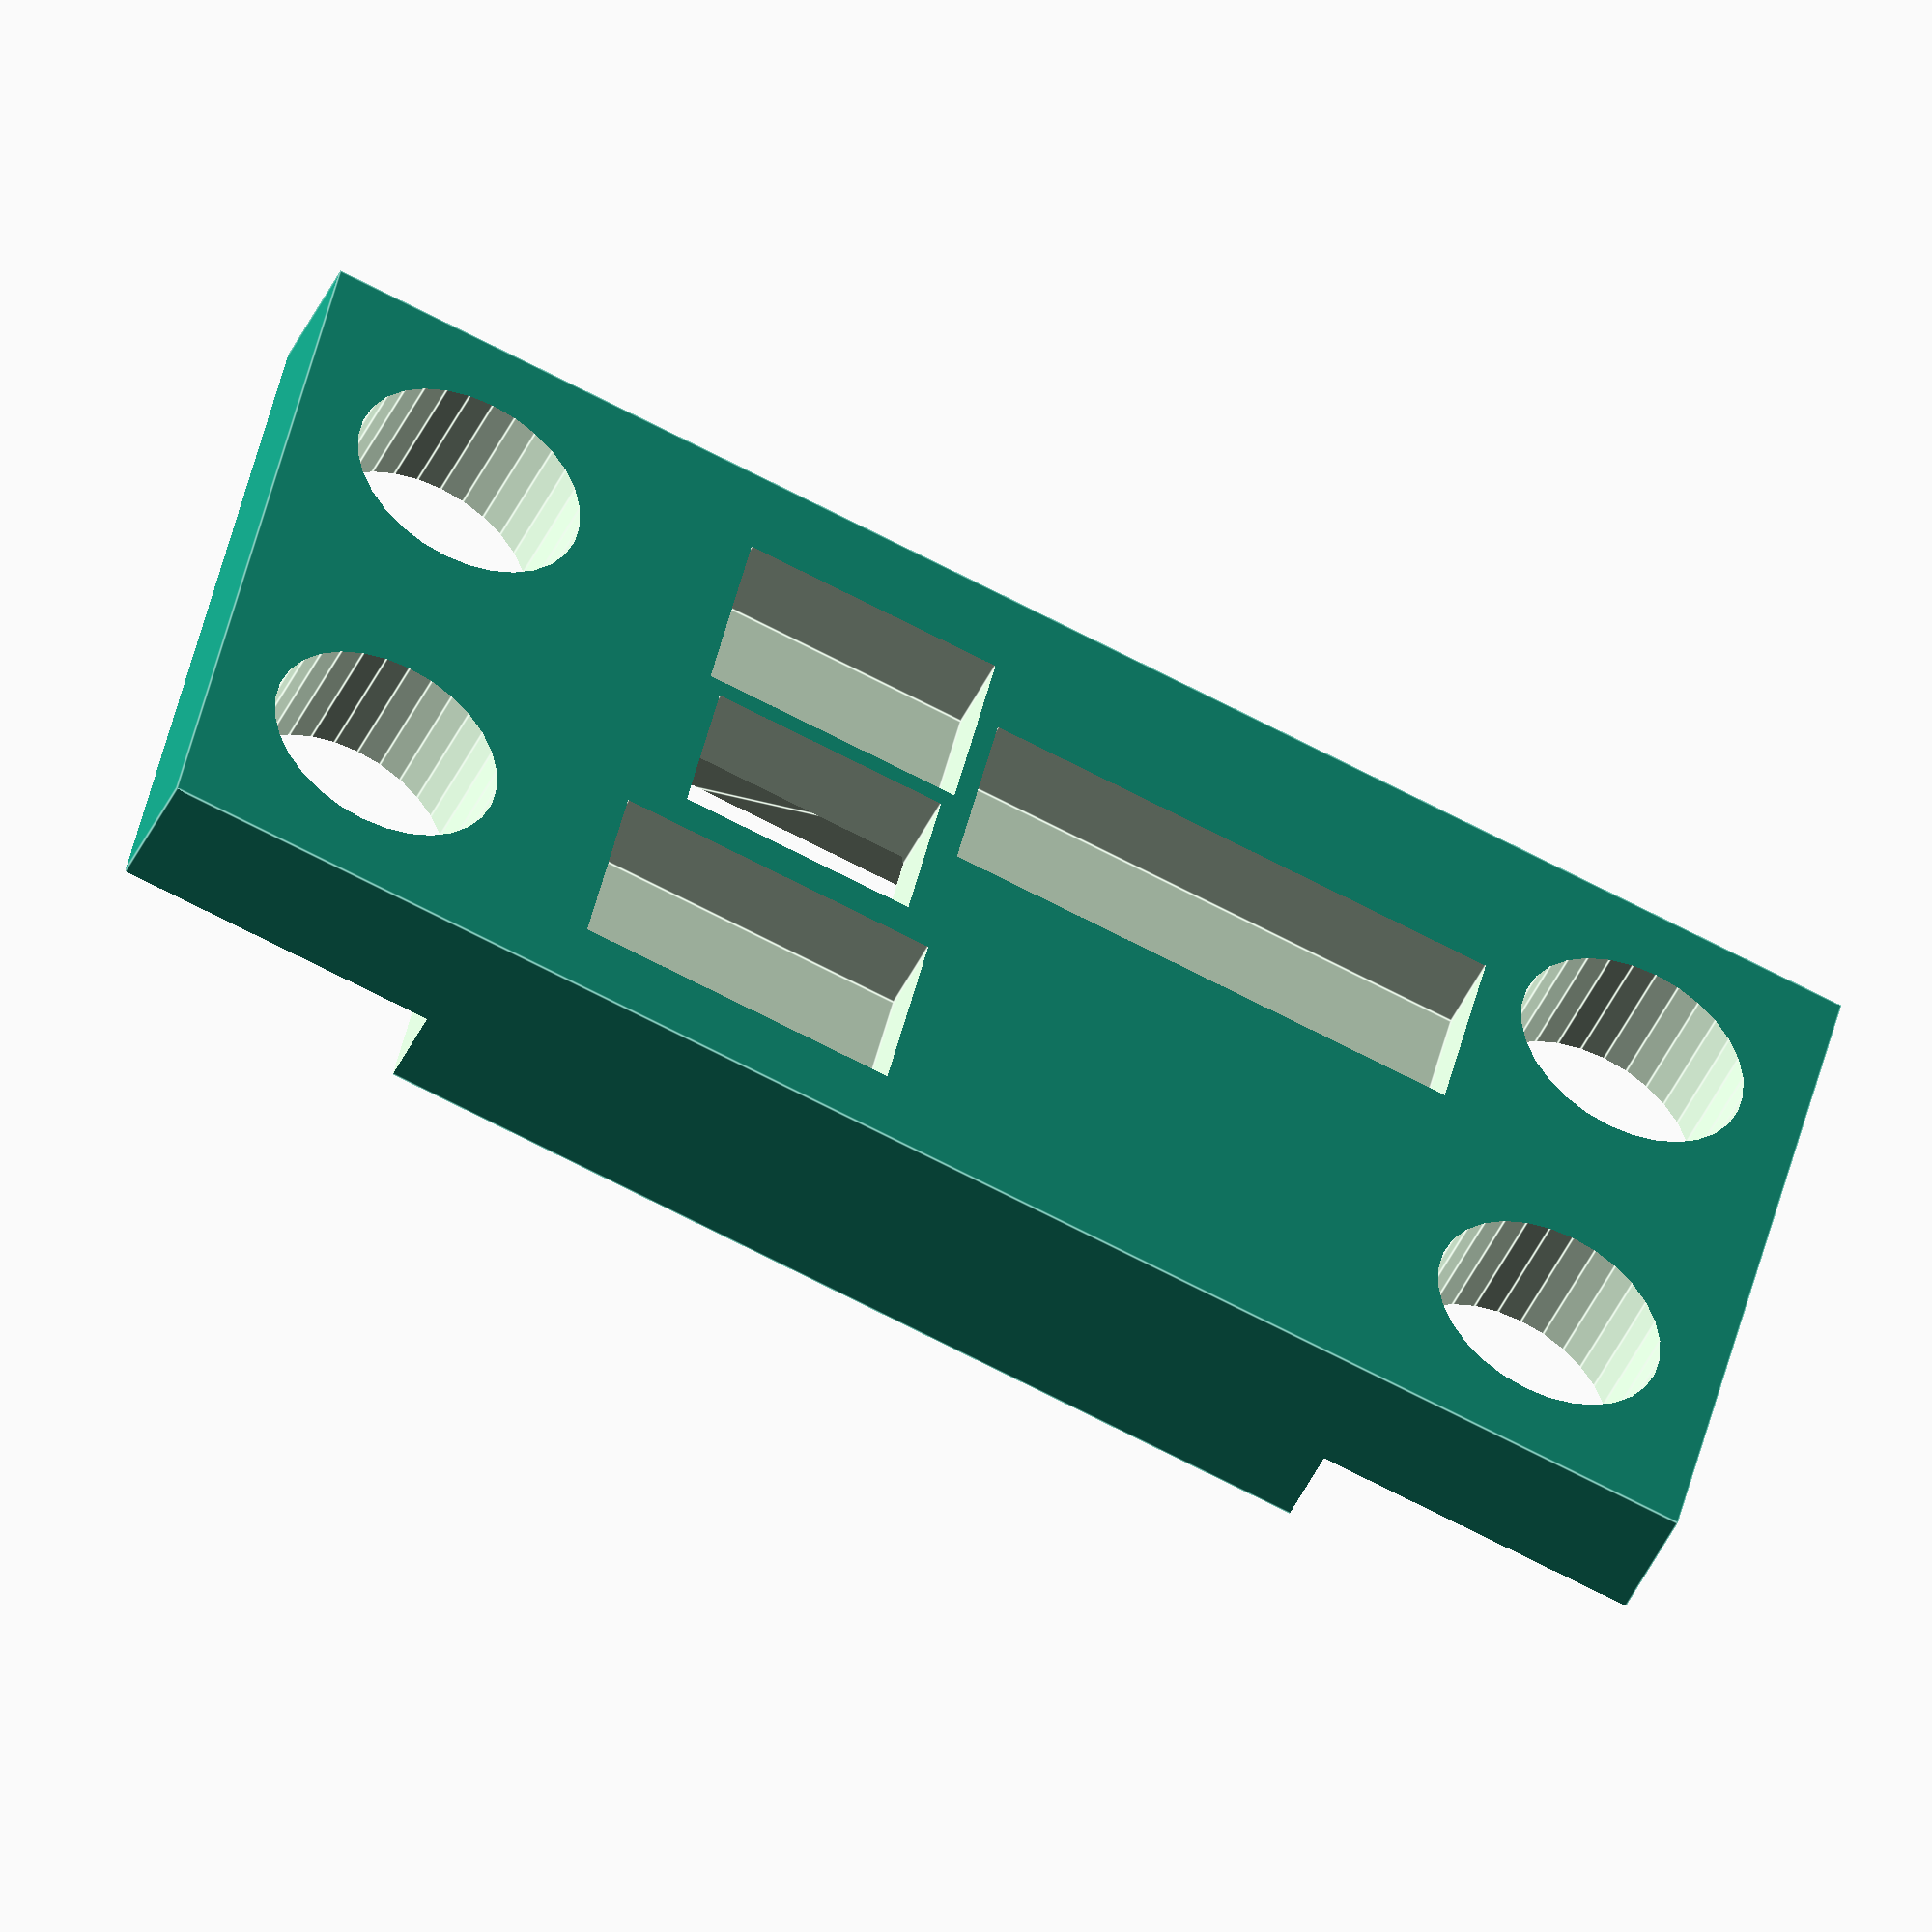
<openscad>
$fn = 30;
difference(){
    cube([20, 40, 5], center = true);
    
    /// rohove diry
        translate([5.08, 15.5, 0]){
            cylinder(16, 2.9, 2.9, center = true);
        }
        translate([-5.08, 15.5, 0]){
            cylinder(16, 2.9, 2.9, center = true);
        }    
        translate([5.08, -15.5, 0]){
            cylinder(16, 2.9, 2.9, center = true);
        }   
        translate([-5.08, -15.5, 0]){
            cylinder(16, 2.9, 2.9, center = true);
        }
    
    ///     zapusteni pro srouby
    translate([0, 16, 2]){
        cube([21, 8.1, 3], center = true);
    }
    translate([0, -16, 2]){
        cube([21, 8.1, 3], center = true);
    }
     
    /// trychtyr
    translate([0, 5.2, 2.5]){
        rotate([0, 0, 45]){
            cylinder(6, 4, 9, $fn=4, center = true);
        }
    }
    
    /// zlepseni tesneni v trychtyri
  translate([0, 5.2, -2]){
      cube([4, 5.9, 3.5],center = true);
    }
    
    /// vyber pro komponenty
    
    ///1
    translate([-3, -5, -2]){
        cube([5, 13, 3], center = true);
    }
    
    ///2
    translate([-5, 5.25, -2]){
        cube([5, 6.5, 3],center = true);
    }
    ///3
    translate([5.5, 5.5, -2]){
        cube([5, 8, 3], center = true);
    }
}   

</openscad>
<views>
elev=226.1 azim=257.7 roll=24.2 proj=o view=edges
</views>
